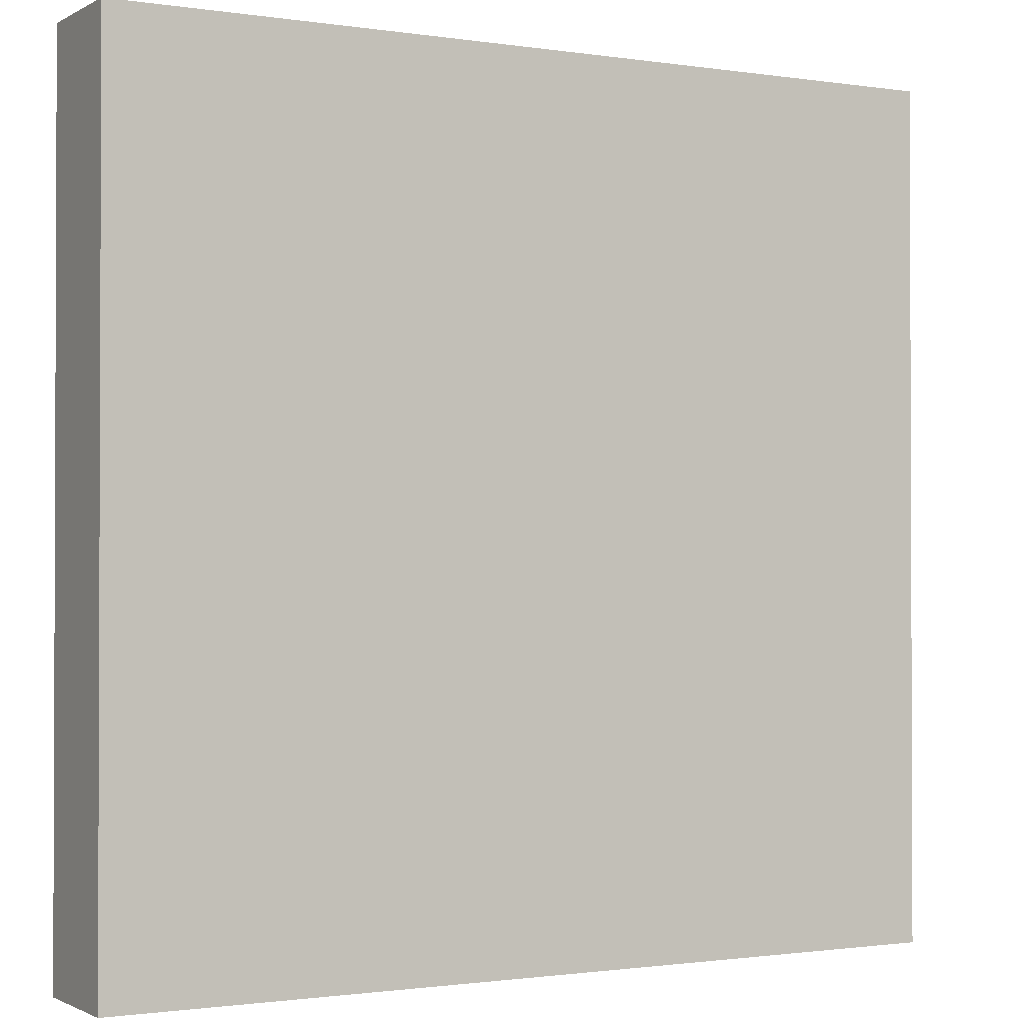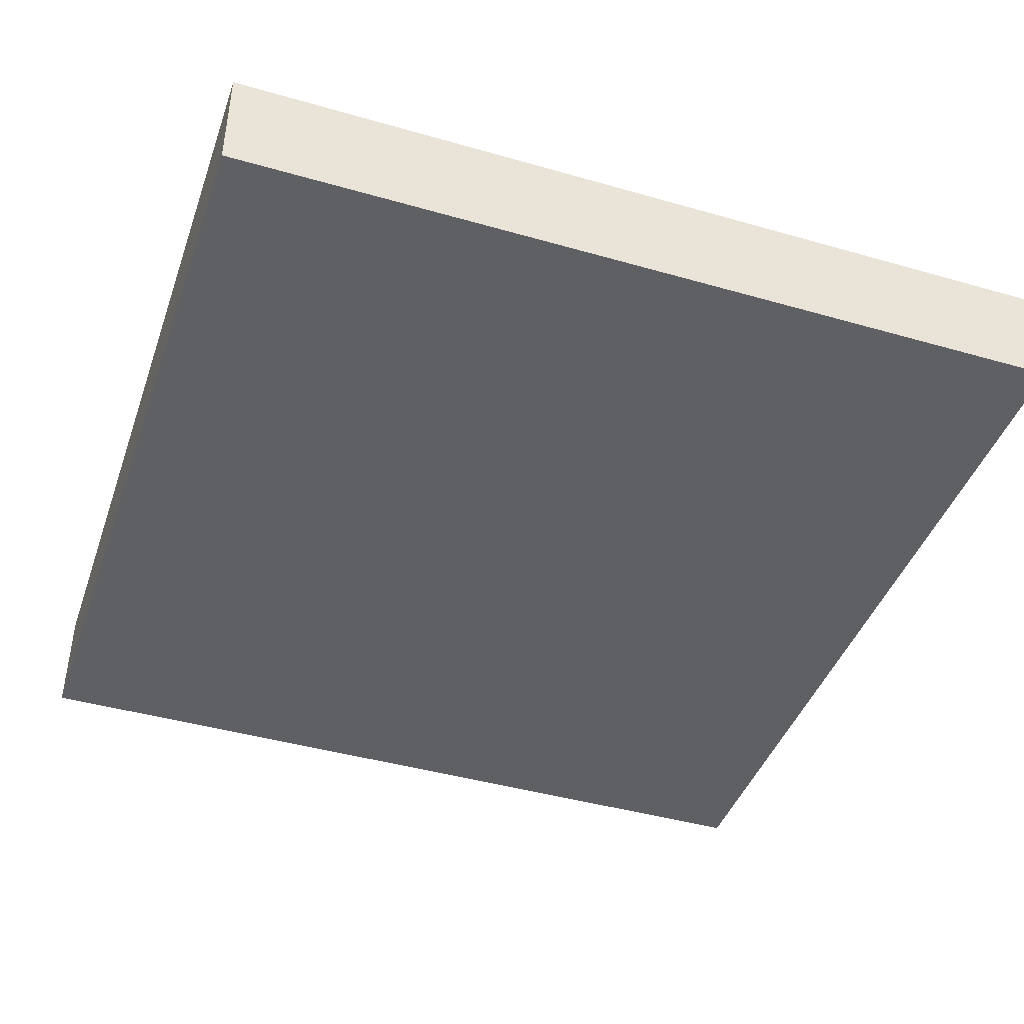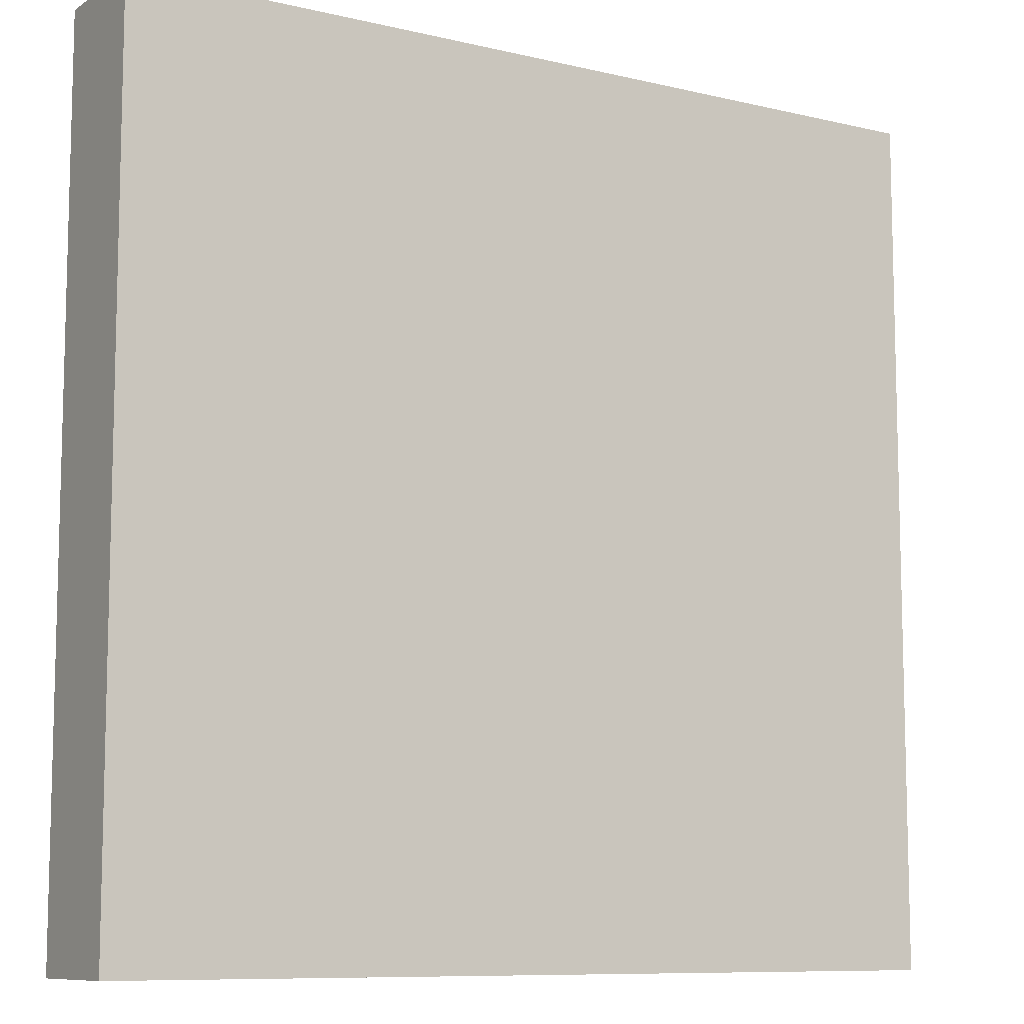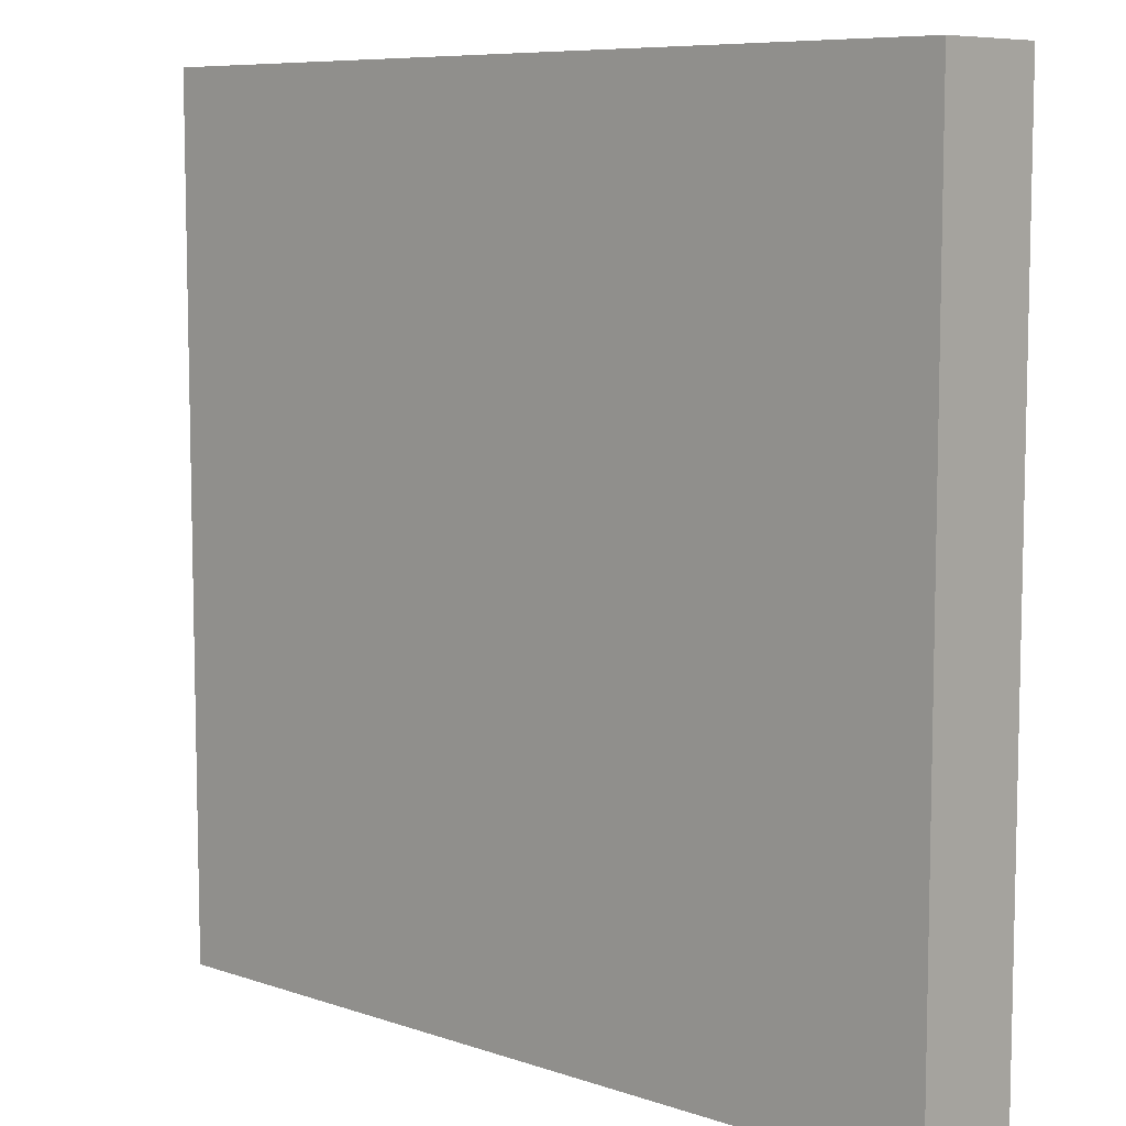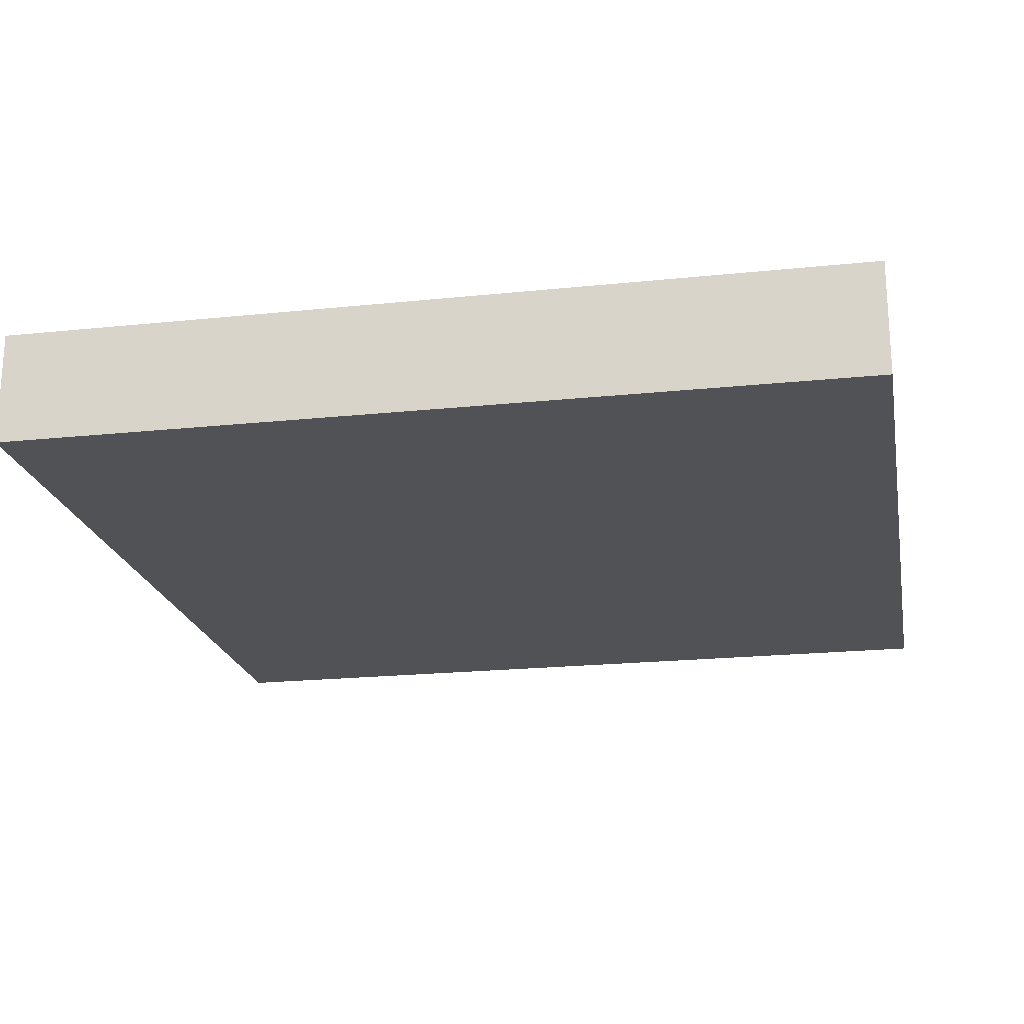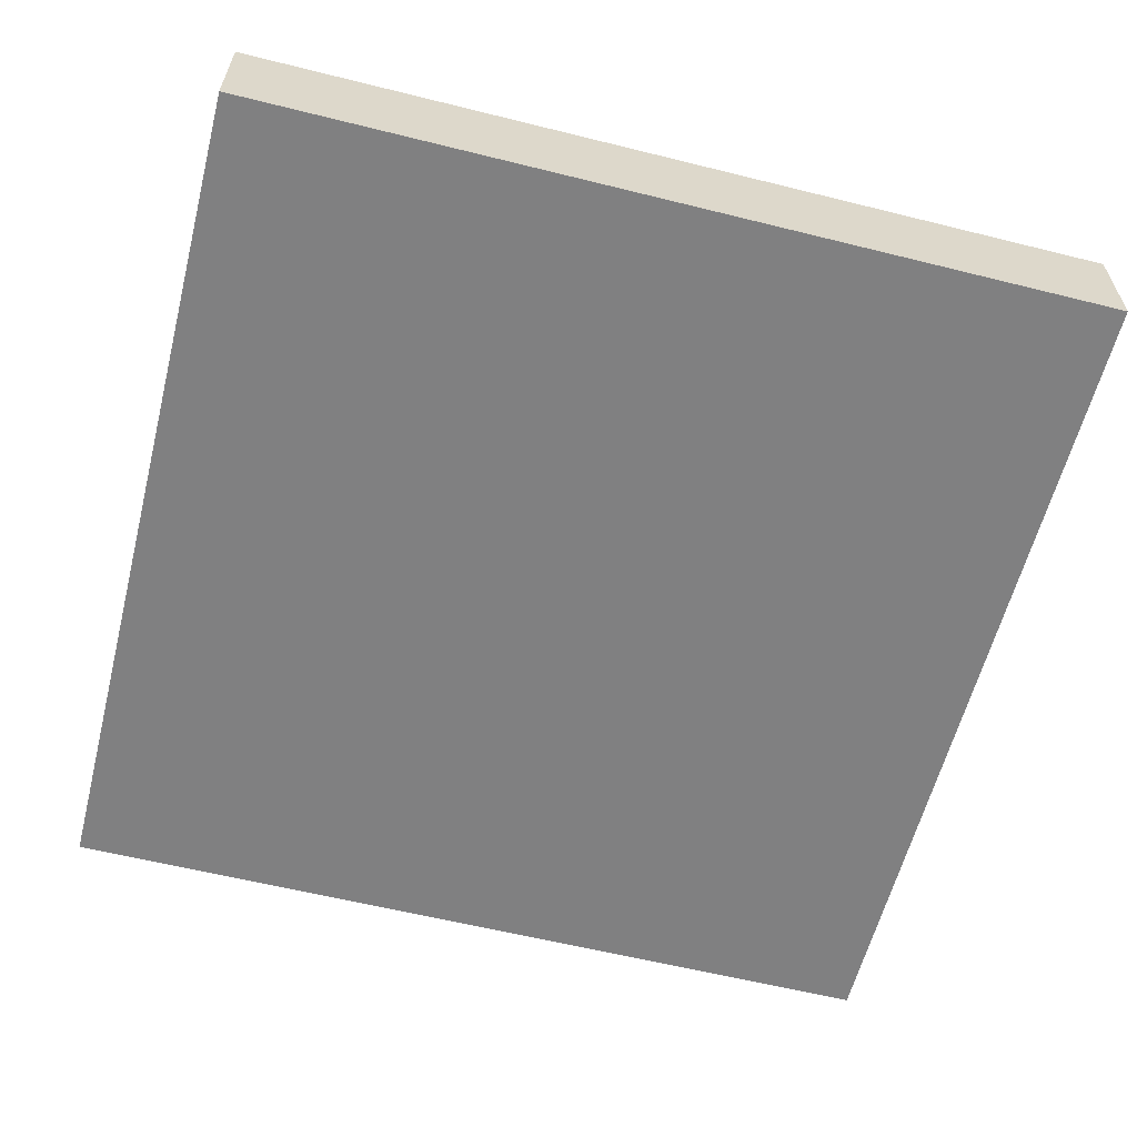
<metadata>
{"format":"obj","ext":"obj","renderer":"f3d","projection":"perspective","resolution":1024,"background":"white","views":[{"elev":-1.2,"azim":150.8,"up":"+Z"},{"elev":-43.0,"azim":71.2,"up":"+Y"},{"elev":-9.3,"azim":-32.0,"up":"+Z"},{"elev":8.0,"azim":-136.9,"up":"+Z"},{"elev":-20.7,"azim":-169.3,"up":"+Y"},{"elev":-60.0,"azim":-14.3,"up":"+Y"}]}
</metadata>
<code>
o
v -1.5 0 1.5
v -1.5 0 -1.5
v -1.5 0.2 1.5
v -1.5 0.2 -1.5
v -1.5 0.4 1.5
v -1.5 0.4 -1.5
v 1.5 0 1.5
v 1.5 0 -1.5
v 1.5 0.2 1.5
v 1.5 0.2 -1.5
v 1.5 0.3 0.5
v 1.5 0.3 -0.5
v 1.5 0.4 1.5
v 1.5 0.4 0.5
v 1.5 0.4 -0.5
v 1.5 0.4 -1.5
v -1.5 0 1.5
v -1.5 0.2 1.5
v -1.5 0.4 1.5
v -0.5 0.3 1.5
v -0.5 0.4 1.5
v 0.5 0.3 1.5
v 0.5 0.4 1.5
v 1.5 0 1.5
v 1.5 0.2 1.5
v 1.5 0.4 1.5
v -1.5 0 -1.5
v -1.5 0.2 -1.5
v -1.5 0.4 -1.5
v -0.5 0.3 -1.5
v -0.5 0.4 -1.5
v 0.5 0.3 -1.5
v 0.5 0.4 -1.5
v 1.5 0 -1.5
v 1.5 0.2 -1.5
v 1.5 0.4 -1.5
v -1.5 0 1.5
v 1.5 0 1.5
v -1.5 0 -1.5
v 1.5 0 -1.5
v -1.5 0.4 1.5
v -0.5 0.4 1.5
v 0.5 0.4 1.5
v 1.5 0.4 1.5
v 0 0.4 1.1
v 0.1 0.4 1.1
v 0 0.4 1
v 0.1 0.4 1
v -0.4 0.4 0.8
v -0.3 0.4 0.8
v 0.2 0.4 0.8
v 0.3 0.4 0.8
v -0.4 0.4 0.7
v -0.3 0.4 0.7
v 0.2 0.4 0.7
v 0.3 0.4 0.7
v 0.5 0.4 0.5
v 1.5 0.4 0.5
v 0 0.4 0.3
v 0.1 0.4 0.3
v 0.6 0.4 0.3
v 0.7 0.4 0.3
v 0 0.4 0.2
v 0.1 0.4 0.2
v 0.6 0.4 0.2
v 0.7 0.4 0.2
v -0.3 0.4 0.1
v -0.2 0.4 0.1
v 1.1 0.4 0.1
v 1.2 0.4 0.1
v -0.3 0.4 0
v -0.2 0.4 0
v 1.1 0.4 0
v 1.2 0.4 0
v 0.8 0.4 -0.1
v 0.9 0.4 -0.1
v 0.2 0.4 -0.2
v 0.3 0.4 -0.2
v 0.8 0.4 -0.2
v 0.9 0.4 -0.2
v 0.2 0.4 -0.3
v 0.3 0.4 -0.3
v 0.5 0.4 -0.5
v 1.5 0.4 -0.5
v -0.3 0.4 -0.7
v -0.2 0.4 -0.7
v -0.3 0.4 -0.8
v -0.2 0.4 -0.8
v 0.2 0.4 -1
v 0.3 0.4 -1
v 0.2 0.4 -1.1
v 0.3 0.4 -1.1
v -0.3 0.4 -1.2
v -0.2 0.4 -1.2
v -0.3 0.4 -1.3
v -0.2 0.4 -1.3
v -1.5 0.4 -1.5
v -0.5 0.4 -1.5
v 0.5 0.4 -1.5
v 1.5 0.4 -1.5
f 3 2 1
f 4 2 3
f 5 4 3
f 6 4 5
f 7 8 9
f 9 8 10
f 9 10 11
f 11 10 12
f 9 11 13
f 11 12 14
f 13 11 14
f 12 10 15
f 14 12 15
f 15 10 16
f 20 19 18
f 21 19 20
f 22 20 18
f 22 21 20
f 23 21 22
f 24 18 17
f 25 22 18
f 25 18 24
f 25 23 22
f 26 23 25
f 28 29 30
f 30 29 31
f 28 30 32
f 30 31 32
f 32 31 33
f 27 28 34
f 28 32 35
f 34 28 35
f 32 33 35
f 35 33 36
f 39 38 37
f 40 38 39
f 42 43 45
f 45 43 46
f 42 45 47
f 45 46 47
f 46 43 48
f 47 46 48
f 42 47 49
f 47 48 49
f 49 48 50
f 48 43 51
f 50 48 51
f 51 43 52
f 49 50 53
f 42 49 53
f 50 51 54
f 53 50 54
f 51 52 55
f 54 51 55
f 52 43 56
f 55 52 56
f 43 44 57
f 56 43 57
f 55 56 57
f 54 55 57
f 53 54 57
f 57 44 58
f 53 57 59
f 57 58 59
f 59 58 60
f 60 58 61
f 61 58 62
f 53 59 63
f 59 60 63
f 60 61 64
f 63 60 64
f 61 62 65
f 64 61 65
f 62 58 66
f 65 62 66
f 64 65 67
f 63 64 67
f 65 66 67
f 53 63 67
f 67 66 68
f 66 58 69
f 68 66 69
f 69 58 70
f 67 68 71
f 53 67 71
f 68 69 72
f 71 68 72
f 69 70 73
f 72 69 73
f 70 58 74
f 73 70 74
f 72 73 75
f 71 72 75
f 73 74 75
f 75 74 76
f 71 75 77
f 77 75 78
f 75 76 79
f 78 75 79
f 76 74 80
f 79 76 80
f 77 78 81
f 71 77 81
f 78 79 82
f 81 78 82
f 79 80 82
f 81 82 83
f 82 80 83
f 74 58 84
f 83 80 84
f 80 74 84
f 81 83 85
f 53 71 85
f 71 81 85
f 85 83 86
f 53 85 87
f 85 86 87
f 86 83 88
f 87 86 88
f 87 88 89
f 88 83 89
f 89 83 90
f 87 89 91
f 89 90 91
f 90 83 92
f 91 90 92
f 53 87 93
f 87 91 93
f 91 92 93
f 93 92 94
f 53 93 95
f 93 94 95
f 94 92 96
f 95 94 96
f 41 42 97
f 42 53 98
f 97 42 98
f 53 95 98
f 95 96 98
f 96 92 99
f 98 96 99
f 83 84 99
f 92 83 99
f 99 84 100

</code>
